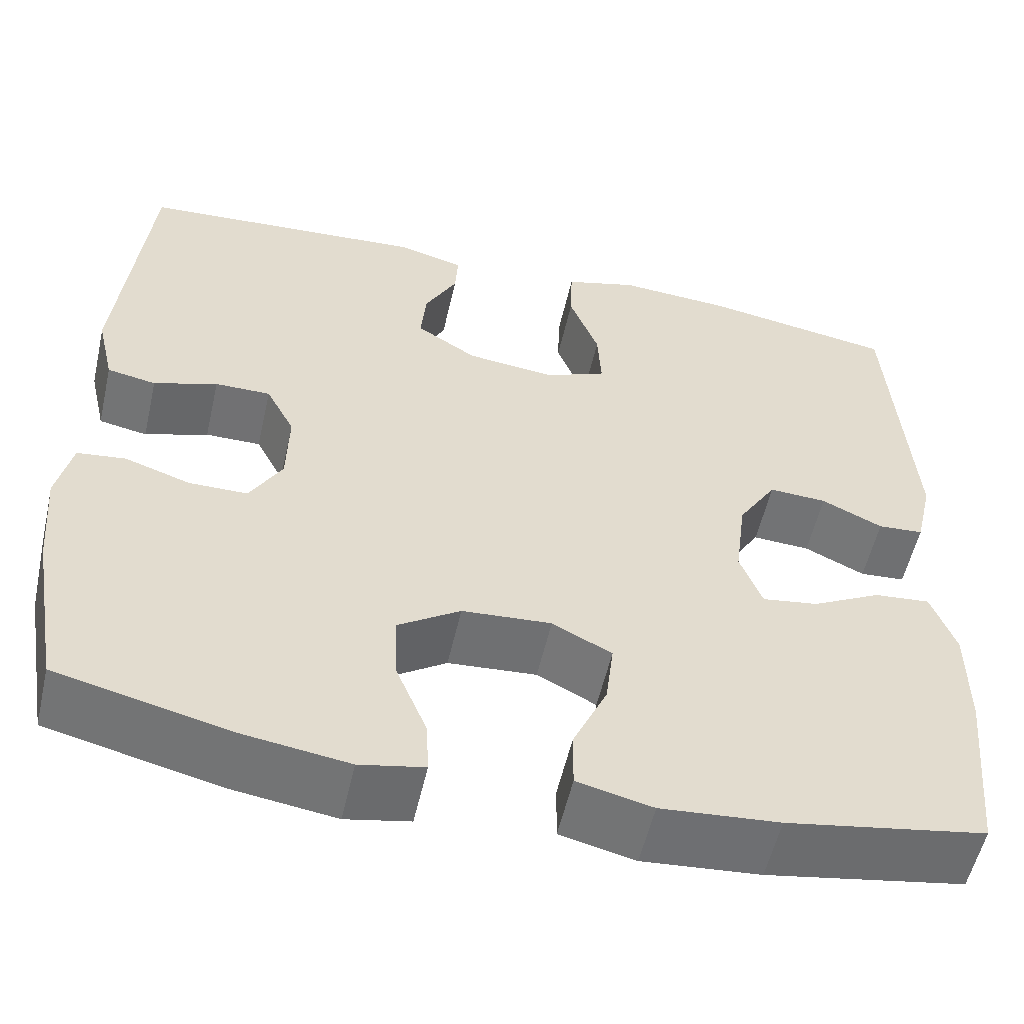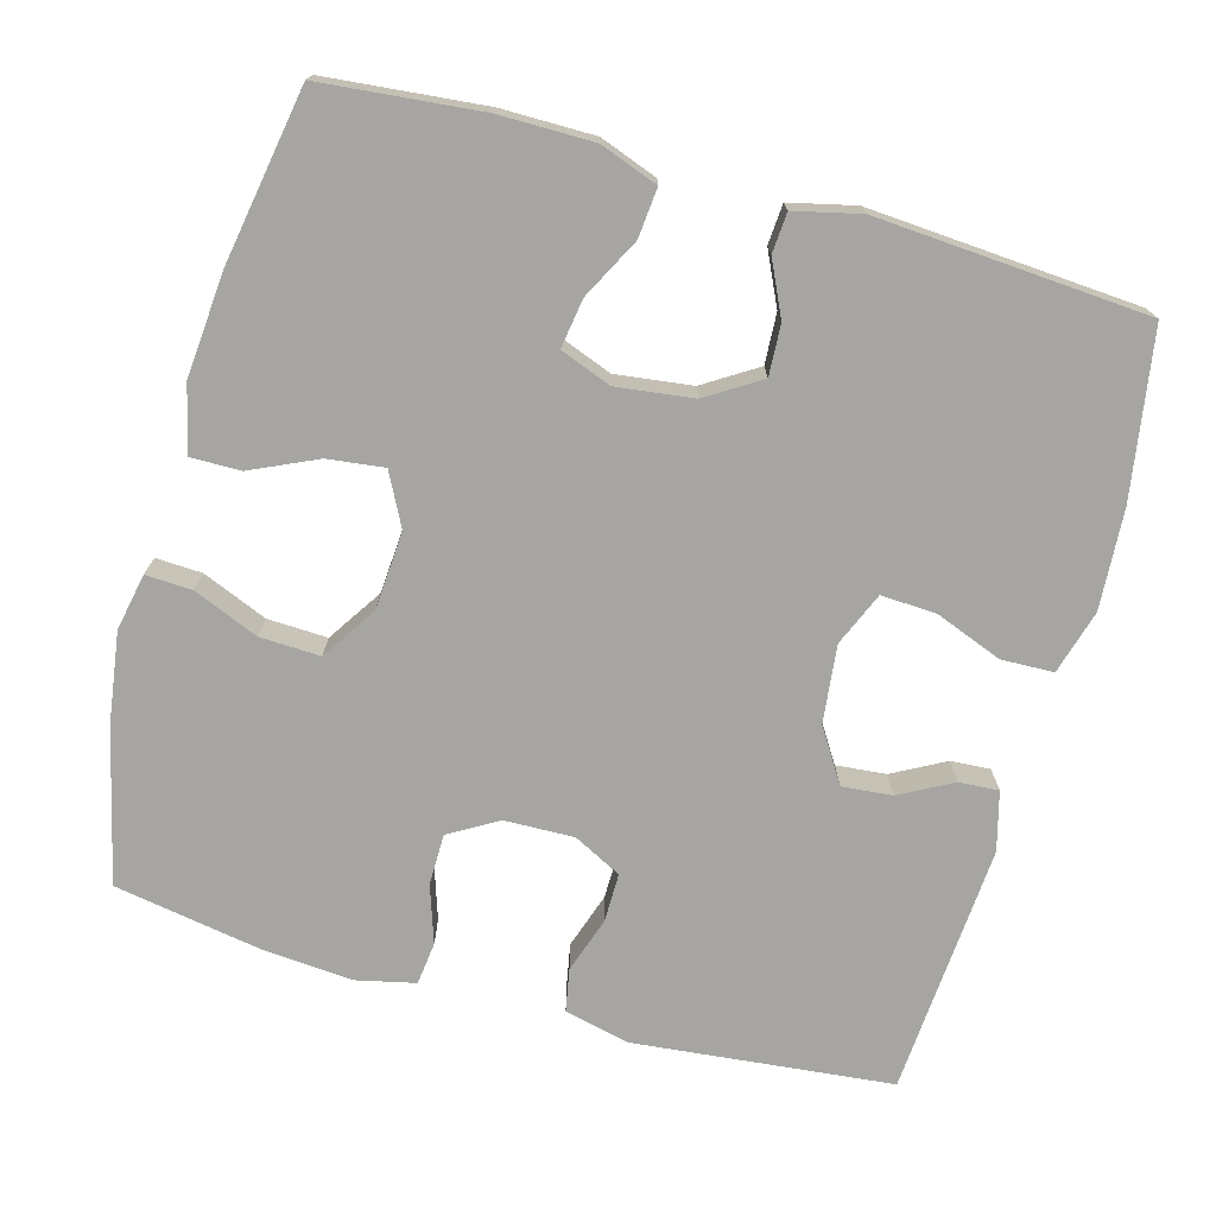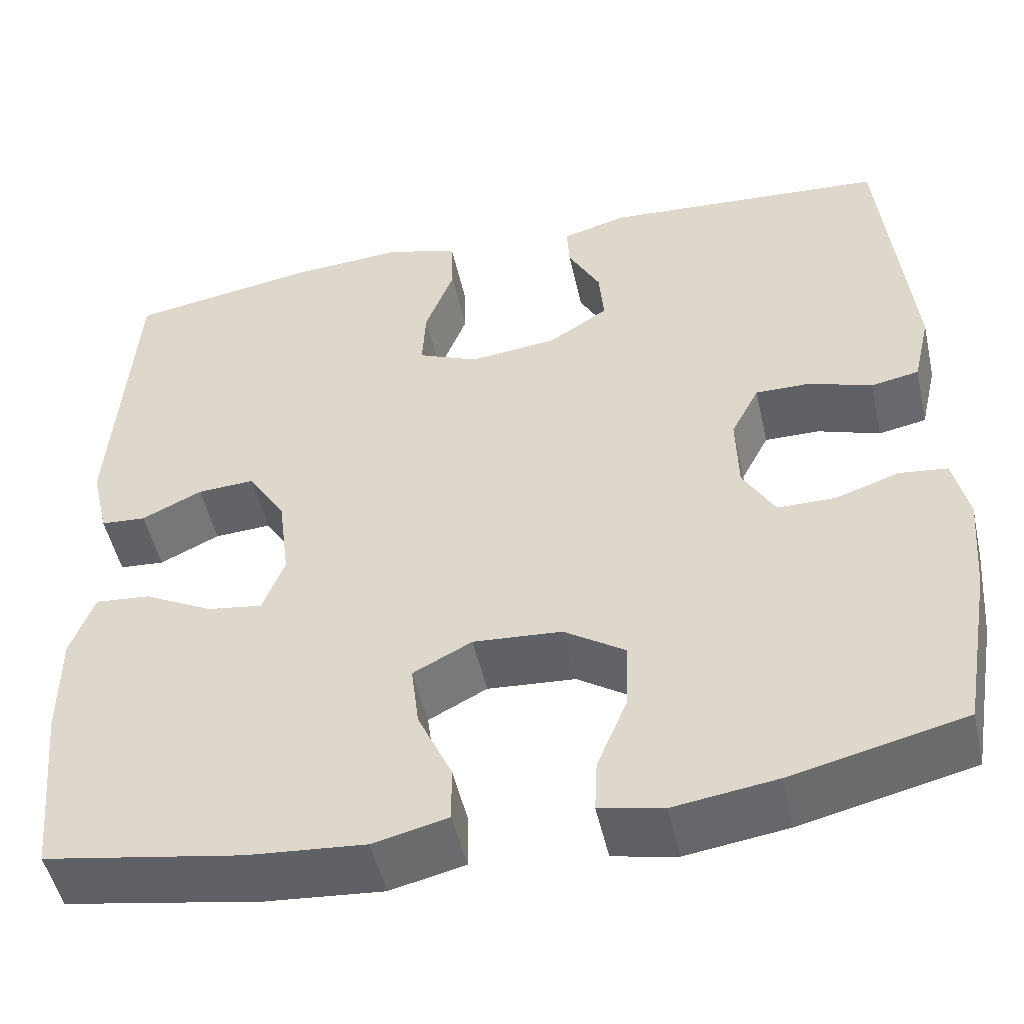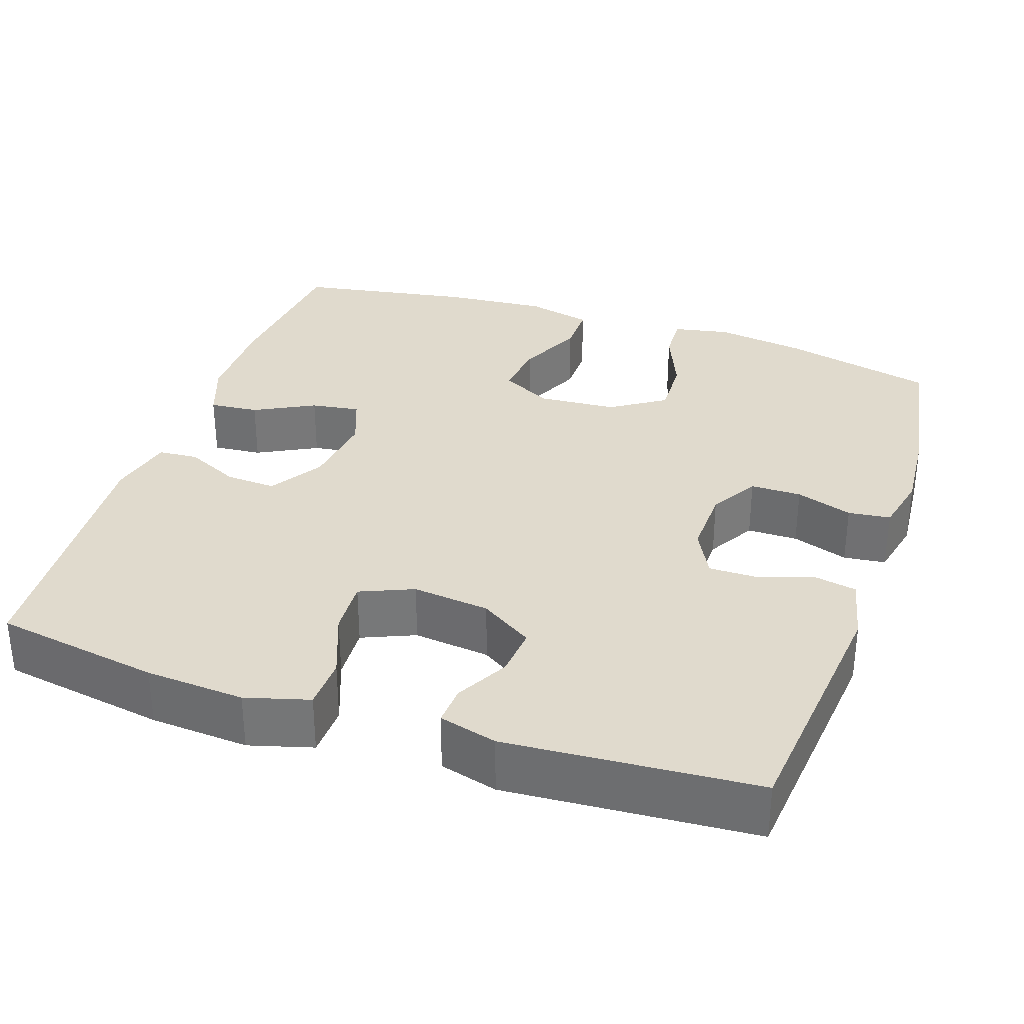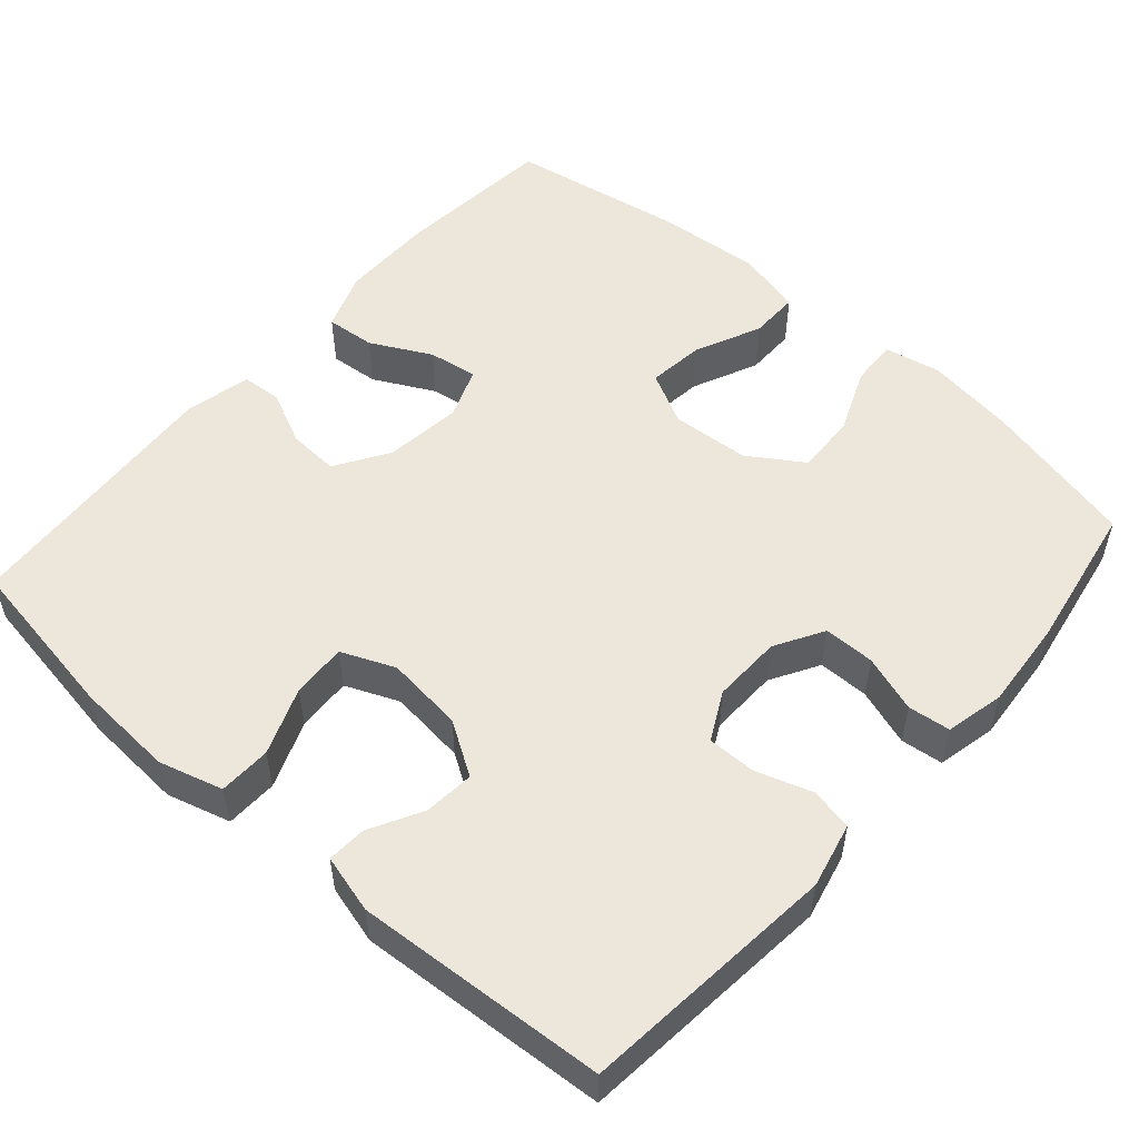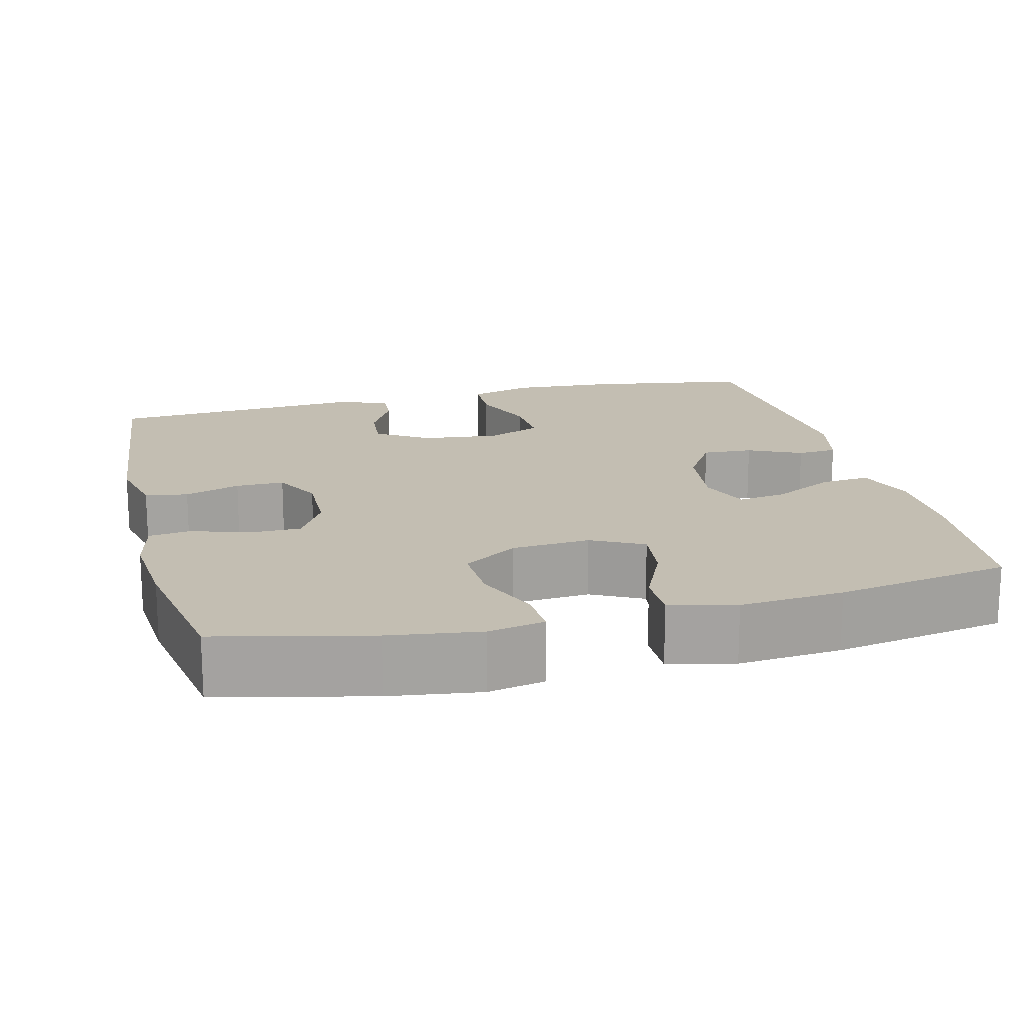
<metadata>
{"format":"obj","ext":"obj","renderer":"f3d","projection":"perspective","resolution":1024,"background":"white","views":[{"elev":-55.4,"azim":167.2,"up":"+Z"},{"elev":-73.6,"azim":-105.5,"up":"+Y"},{"elev":-49.9,"azim":12.6,"up":"+Z"},{"elev":33.0,"azim":18.8,"up":"+Y"},{"elev":53.5,"azim":41.3,"up":"+Y"},{"elev":17.4,"azim":165.8,"up":"+Y"}]}
</metadata>
<code>
o path1034
v 0.1683 0.0375 0.5321
v 0.09148 0.0375 0.5118
v 0.09465 0.0375 0.4597
v 0.1321 0.0375 0.3904
v 0.138 0.0375 0.3246
v 0.06846 0.0375 0.2806
v -0.03379 0.0375 0.2692
v -0.1043 0.0375 0.2992
v -0.1003 0.0375 0.372
v -0.06634 0.0375 0.4601
v -0.06854 0.0375 0.5288
v -0.1528 0.0375 0.5529
v -0.2835 0.0375 0.5446
v -0.5029 0.0375 0.509
v -0.5277 0.0375 0.1523
v -0.5075 0.0375 0.06564
v -0.4546 0.0375 0.06179
v -0.3843 0.0375 0.09489
v -0.3177 0.0375 0.09852
v -0.2733 0.0375 0.02818
v -0.2606 0.0375 -0.07307
v -0.2861 0.0375 -0.1403
v -0.3507 0.0375 -0.1306
v -0.4304 0.0375 -0.08905
v -0.4953 0.0375 -0.08296
v -0.5231 0.0375 -0.1591
v -0.5232 0.0375 -0.2828
v -0.5029 0.0375 -0.4929
v -0.2728 0.0375 -0.5329
v -0.1361 0.0375 -0.5444
v -0.04921 0.0375 -0.5239
v -0.04966 0.0375 -0.4583
v -0.08927 0.0375 -0.3717
v -0.09837 0.0375 -0.2971
v -0.02983 0.0375 -0.2619
v 0.07321 0.0375 -0.2693
v 0.1451 0.0375 -0.3164
v 0.1418 0.0375 -0.3957
v 0.1062 0.0375 -0.4813
v 0.1032 0.0375 -0.5424
v 0.1778 0.0375 -0.5574
v 0.2971 0.0375 -0.5405
v 0.4988 0.0375 -0.4929
v 0.5327 0.0375 -0.2976
v 0.5423 0.0375 -0.1803
v 0.5248 0.0375 -0.1027
v 0.4689 0.0375 -0.09598
v 0.3938 0.0375 -0.1209
v 0.3263 0.0375 -0.1205
v 0.289 0.0375 -0.05654
v 0.2866 0.0375 0.03467
v 0.3195 0.0375 0.09804
v 0.3836 0.0375 0.09751
v 0.457 0.0375 0.07304
v 0.5131 0.0375 0.08363
v 0.5331 0.0375 0.1697
v 0.4988 0.0375 0.509
v 0.1683 -0.0375 0.5321
v 0.09148 -0.0375 0.5118
v 0.09465 -0.0375 0.4597
v 0.1321 -0.0375 0.3904
v 0.138 -0.0375 0.3246
v 0.06846 -0.0375 0.2806
v -0.03379 -0.0375 0.2692
v -0.1043 -0.0375 0.2992
v -0.1003 -0.0375 0.372
v -0.06634 -0.0375 0.4601
v -0.06854 -0.0375 0.5288
v -0.1528 -0.0375 0.5529
v -0.2835 -0.0375 0.5446
v -0.5029 -0.0375 0.509
v -0.5277 -0.0375 0.1523
v -0.5075 -0.0375 0.06564
v -0.4546 -0.0375 0.06179
v -0.3843 -0.0375 0.09489
v -0.3177 -0.0375 0.09852
v -0.2733 -0.0375 0.02818
v -0.2606 -0.0375 -0.07307
v -0.2861 -0.0375 -0.1403
v -0.3507 -0.0375 -0.1306
v -0.4304 -0.0375 -0.08905
v -0.4953 -0.0375 -0.08296
v -0.5231 -0.0375 -0.1591
v -0.5232 -0.0375 -0.2828
v -0.5029 -0.0375 -0.4929
v -0.2728 -0.0375 -0.5329
v -0.1361 -0.0375 -0.5444
v -0.04921 -0.0375 -0.5239
v -0.04966 -0.0375 -0.4583
v -0.08927 -0.0375 -0.3717
v -0.09837 -0.0375 -0.2971
v -0.02983 -0.0375 -0.2619
v 0.07321 -0.0375 -0.2693
v 0.1451 -0.0375 -0.3164
v 0.1418 -0.0375 -0.3957
v 0.1062 -0.0375 -0.4813
v 0.1032 -0.0375 -0.5424
v 0.1778 -0.0375 -0.5574
v 0.2971 -0.0375 -0.5405
v 0.4988 -0.0375 -0.4929
v 0.5327 -0.0375 -0.2976
v 0.5423 -0.0375 -0.1803
v 0.5248 -0.0375 -0.1027
v 0.4689 -0.0375 -0.09598
v 0.3938 -0.0375 -0.1209
v 0.3263 -0.0375 -0.1205
v 0.289 -0.0375 -0.05654
v 0.2866 -0.0375 0.03467
v 0.3195 -0.0375 0.09804
v 0.3836 -0.0375 0.09751
v 0.457 -0.0375 0.07304
v 0.5131 -0.0375 0.08363
v 0.5331 -0.0375 0.1697
v 0.4988 -0.0375 0.509
v 0.5327 0.0375 -0.2976
v 0.5423 0.0375 -0.1803
v 0.5248 0.0375 -0.1027
v 0.5248 0.0375 -0.1027
v 0.5131 0.0375 0.08363
v 0.5131 0.0375 0.08363
v 0.5331 0.0375 0.1697
v 0.4689 0.0375 -0.09598
v 0.4988 0.0375 -0.4929
v 0.4988 0.0375 -0.4929
v 0.457 0.0375 0.07304
v 0.4988 0.0375 0.509
v 0.4988 0.0375 0.509
v 0.3938 0.0375 -0.1209
v 0.3836 0.0375 0.09751
v 0.2971 0.0375 -0.5405
v 0.3263 0.0375 -0.1205
v 0.3195 0.0375 0.09804
v 0.3195 0.0375 0.09804
v 0.289 0.0375 -0.05654
v 0.2866 0.0375 0.03467
v 0.1778 0.0375 -0.5574
v 0.1683 0.0375 0.5321
v 0.1032 0.0375 -0.5424
v 0.1032 0.0375 -0.5424
v 0.1451 0.0375 -0.3164
v 0.1418 0.0375 -0.3957
v 0.1321 0.0375 0.3904
v 0.138 0.0375 0.3246
v 0.138 0.0375 0.3246
v 0.09148 0.0375 0.5118
v 0.09148 0.0375 0.5118
v 0.07321 0.0375 -0.2693
v 0.1062 0.0375 -0.4813
v 0.06846 0.0375 0.2806
v 0.09465 0.0375 0.4597
v -0.02983 0.0375 -0.2619
v -0.03379 0.0375 0.2692
v -0.09837 0.0375 -0.2971
v -0.09837 0.0375 -0.2971
v -0.1043 0.0375 0.2992
v -0.1043 0.0375 0.2992
v -0.1361 0.0375 -0.5444
v -0.04921 0.0375 -0.5239
v -0.04921 0.0375 -0.5239
v -0.04966 0.0375 -0.4583
v -0.08927 0.0375 -0.3717
v -0.1003 0.0375 0.372
v -0.06634 0.0375 0.4601
v -0.06854 0.0375 0.5288
v -0.06854 0.0375 0.5288
v -0.1528 0.0375 0.5529
v -0.2728 0.0375 -0.5329
v -0.2835 0.0375 0.5446
v -0.2606 0.0375 -0.07307
v -0.2861 0.0375 -0.1403
v -0.2861 0.0375 -0.1403
v -0.2733 0.0375 0.02818
v -0.3177 0.0375 0.09852
v -0.3177 0.0375 0.09852
v -0.3507 0.0375 -0.1306
v -0.3843 0.0375 0.09489
v -0.4304 0.0375 -0.08905
v -0.4546 0.0375 0.06179
v -0.5029 0.0375 -0.4929
v -0.5029 0.0375 -0.4929
v -0.4953 0.0375 -0.08296
v -0.4953 0.0375 -0.08296
v -0.5075 0.0375 0.06564
v -0.5075 0.0375 0.06564
v -0.5029 0.0375 0.509
v -0.5029 0.0375 0.509
v -0.5231 0.0375 -0.1591
v -0.5277 0.0375 0.1523
v -0.5232 0.0375 -0.2828
v 0.5327 -0.0375 -0.2976
v 0.5423 -0.0375 -0.1803
v 0.5248 -0.0375 -0.1027
v 0.5248 -0.0375 -0.1027
v 0.5131 -0.0375 0.08363
v 0.5131 -0.0375 0.08363
v 0.5331 -0.0375 0.1697
v 0.4689 -0.0375 -0.09598
v 0.4988 -0.0375 -0.4929
v 0.4988 -0.0375 -0.4929
v 0.457 -0.0375 0.07304
v 0.4988 -0.0375 0.509
v 0.4988 -0.0375 0.509
v 0.3938 -0.0375 -0.1209
v 0.3836 -0.0375 0.09751
v 0.2971 -0.0375 -0.5405
v 0.3263 -0.0375 -0.1205
v 0.3195 -0.0375 0.09804
v 0.3195 -0.0375 0.09804
v 0.289 -0.0375 -0.05654
v 0.2866 -0.0375 0.03467
v 0.1778 -0.0375 -0.5574
v 0.1683 -0.0375 0.5321
v 0.1032 -0.0375 -0.5424
v 0.1032 -0.0375 -0.5424
v 0.1451 -0.0375 -0.3164
v 0.1418 -0.0375 -0.3957
v 0.1321 -0.0375 0.3904
v 0.138 -0.0375 0.3246
v 0.138 -0.0375 0.3246
v 0.09148 -0.0375 0.5118
v 0.09148 -0.0375 0.5118
v 0.07321 -0.0375 -0.2693
v 0.1062 -0.0375 -0.4813
v 0.06846 -0.0375 0.2806
v 0.09465 -0.0375 0.4597
v -0.02983 -0.0375 -0.2619
v -0.03379 -0.0375 0.2692
v -0.09837 -0.0375 -0.2971
v -0.09837 -0.0375 -0.2971
v -0.1043 -0.0375 0.2992
v -0.1043 -0.0375 0.2992
v -0.1361 -0.0375 -0.5444
v -0.04921 -0.0375 -0.5239
v -0.04921 -0.0375 -0.5239
v -0.04966 -0.0375 -0.4583
v -0.08927 -0.0375 -0.3717
v -0.1003 -0.0375 0.372
v -0.06634 -0.0375 0.4601
v -0.06854 -0.0375 0.5288
v -0.06854 -0.0375 0.5288
v -0.1528 -0.0375 0.5529
v -0.2728 -0.0375 -0.5329
v -0.2835 -0.0375 0.5446
v -0.2606 -0.0375 -0.07307
v -0.2861 -0.0375 -0.1403
v -0.2861 -0.0375 -0.1403
v -0.2733 -0.0375 0.02818
v -0.3177 -0.0375 0.09852
v -0.3177 -0.0375 0.09852
v -0.3507 -0.0375 -0.1306
v -0.3843 -0.0375 0.09489
v -0.4304 -0.0375 -0.08905
v -0.4546 -0.0375 0.06179
v -0.5029 -0.0375 -0.4929
v -0.5029 -0.0375 -0.4929
v -0.4953 -0.0375 -0.08296
v -0.4953 -0.0375 -0.08296
v -0.5075 -0.0375 0.06564
v -0.5075 -0.0375 0.06564
v -0.5029 -0.0375 0.509
v -0.5029 -0.0375 0.509
v -0.5231 -0.0375 -0.1591
v -0.5277 -0.0375 0.1523
v -0.5232 -0.0375 -0.2828
f 260 251 248
f 251 263 253
f 209 226 222
f 211 216 223
f 217 218 201
f 254 242 264
f 252 262 250
f 256 262 252
f 206 190 203
f 243 237 241
f 210 207 224
f 211 223 213
f 217 212 225
f 224 207 218
f 204 218 207
f 227 210 224
f 197 191 192
f 247 244 227
f 190 205 198
f 225 212 220
f 250 264 245
f 227 226 210
f 243 230 237
f 241 238 239
f 218 204 201
f 262 264 250
f 236 232 235
f 222 215 206
f 203 190 191
f 205 216 211
f 235 232 233
f 215 216 205
f 242 245 264
f 242 236 228
f 241 237 238
f 244 226 227
f 215 205 190
f 253 263 258
f 244 228 226
f 248 247 230
f 212 217 201
f 190 206 215
f 230 247 227
f 243 248 230
f 210 226 209
f 209 222 206
f 232 236 242
f 245 228 244
f 196 204 200
f 228 245 242
f 201 204 196
f 203 191 197
f 196 200 194
f 260 248 243
f 263 251 260
f 44 45 102 101
f 45 118 193 102
f 120 56 113 195
f 46 47 104 103
f 124 44 101 199
f 54 55 112 111
f 56 127 202 113
f 47 48 105 104
f 53 54 111 110
f 42 43 100 99
f 48 49 106 105
f 133 53 110 208
f 49 50 107 106
f 51 52 109 108
f 41 42 99 98
f 57 1 58 114
f 50 51 108 107
f 139 41 98 214
f 37 38 95 94
f 4 144 219 61
f 1 146 221 58
f 36 37 94 93
f 39 40 97 96
f 38 39 96 95
f 5 6 63 62
f 3 4 61 60
f 2 3 60 59
f 35 36 93 92
f 6 7 64 63
f 154 35 92 229
f 7 156 231 64
f 30 159 234 87
f 31 32 89 88
f 32 33 90 89
f 9 10 67 66
f 10 165 240 67
f 11 12 69 68
f 33 34 91 90
f 8 9 66 65
f 29 30 87 86
f 12 13 70 69
f 21 171 246 78
f 20 21 78 77
f 174 20 77 249
f 22 23 80 79
f 18 19 76 75
f 23 24 81 80
f 17 18 75 74
f 180 29 86 255
f 24 182 257 81
f 184 17 74 259
f 13 186 261 70
f 25 26 83 82
f 15 16 73 72
f 27 28 85 84
f 26 27 84 83
f 14 15 72 71
f 185 173 176
f 176 178 188
f 134 147 151
f 136 148 141
f 142 126 143
f 179 189 167
f 177 175 187
f 181 177 187
f 131 128 115
f 168 166 162
f 135 149 132
f 136 138 148
f 142 150 137
f 149 143 132
f 129 132 143
f 152 149 135
f 122 117 116
f 172 152 169
f 115 123 130
f 150 145 137
f 175 170 189
f 152 135 151
f 168 162 155
f 166 164 163
f 143 126 129
f 187 175 189
f 161 160 157
f 147 131 140
f 128 116 115
f 130 136 141
f 160 158 157
f 140 130 141
f 167 189 170
f 167 153 161
f 166 163 162
f 169 152 151
f 140 115 130
f 178 183 188
f 169 151 153
f 173 155 172
f 137 126 142
f 115 140 131
f 155 152 172
f 168 155 173
f 135 134 151
f 134 131 147
f 157 167 161
f 170 169 153
f 121 125 129
f 153 167 170
f 126 121 129
f 128 122 116
f 121 119 125
f 185 168 173
f 188 185 176

</code>
